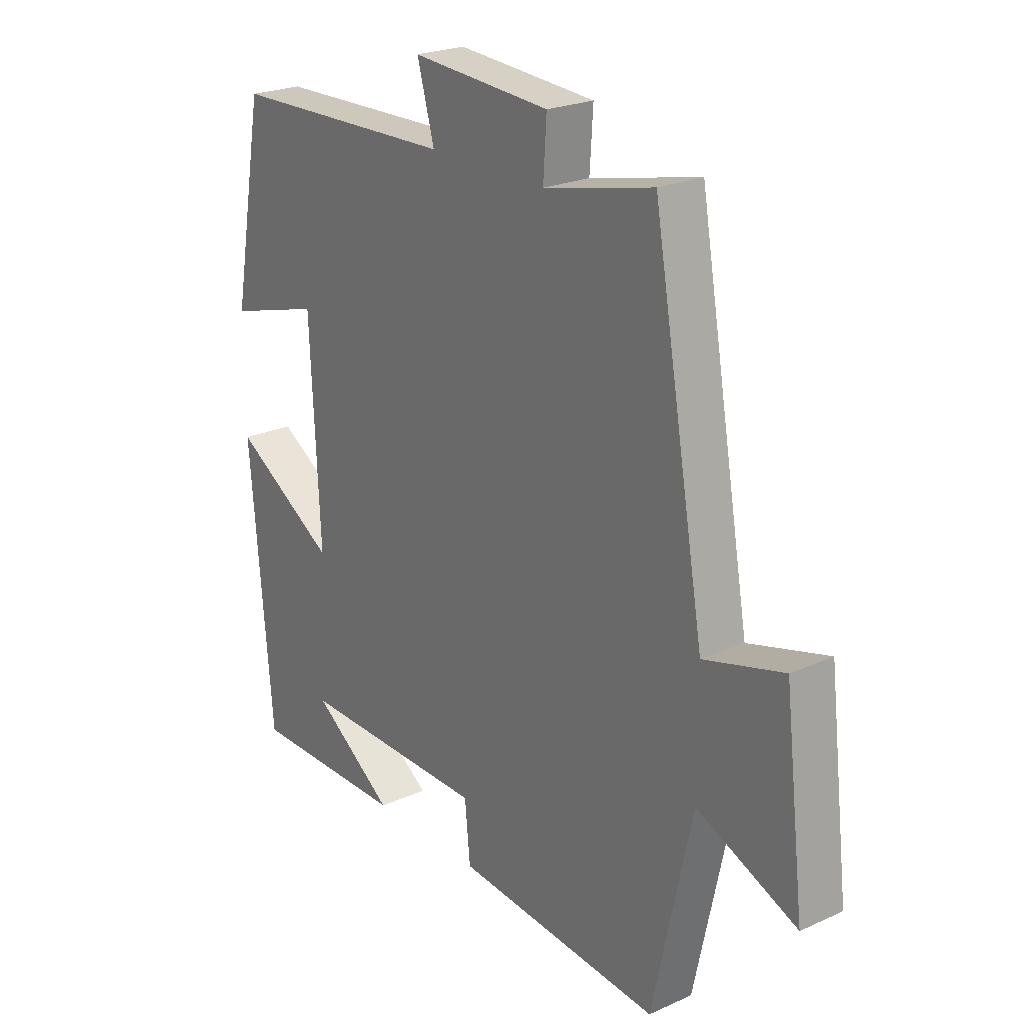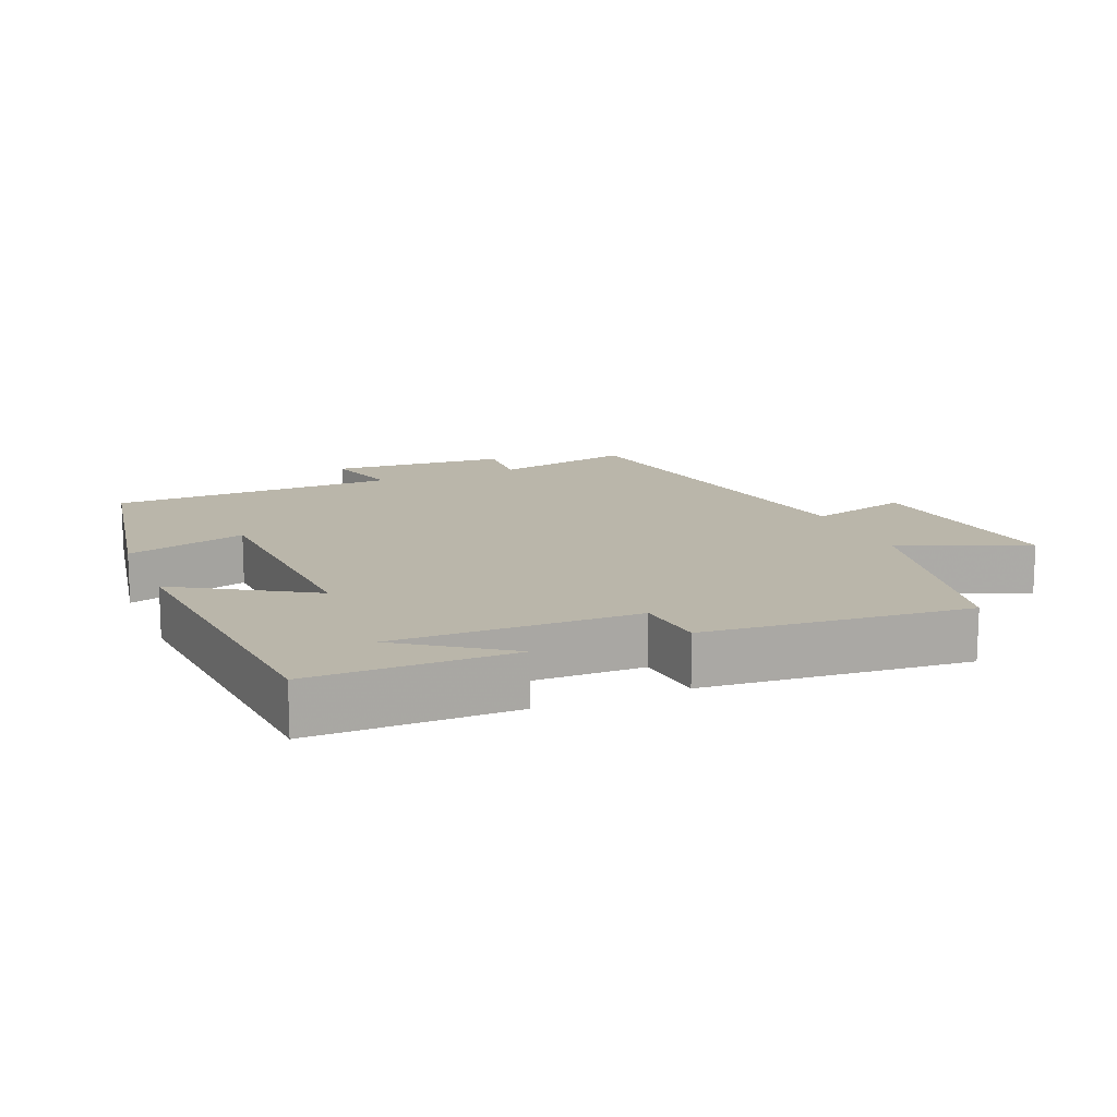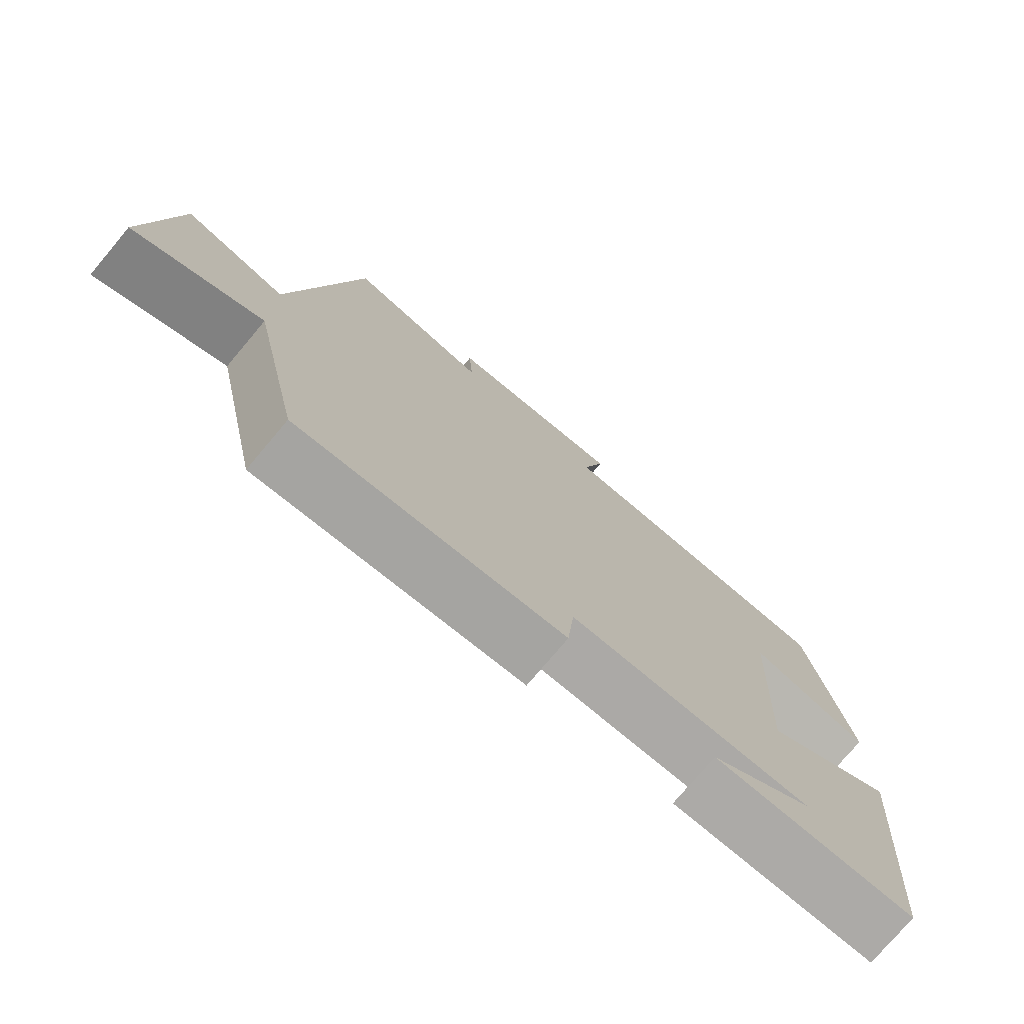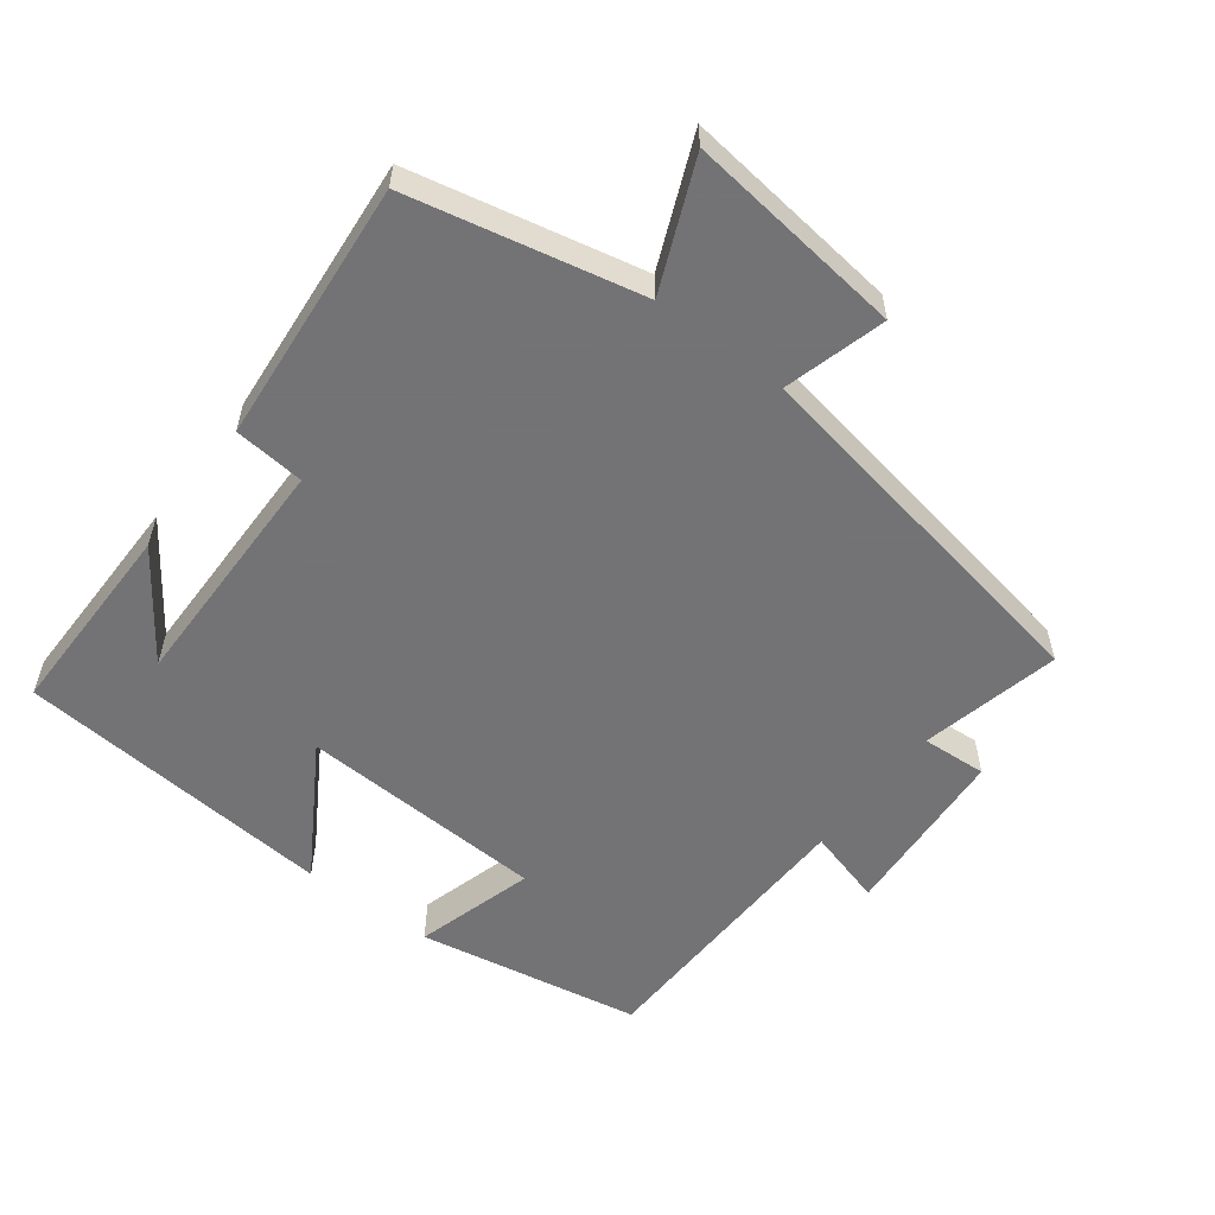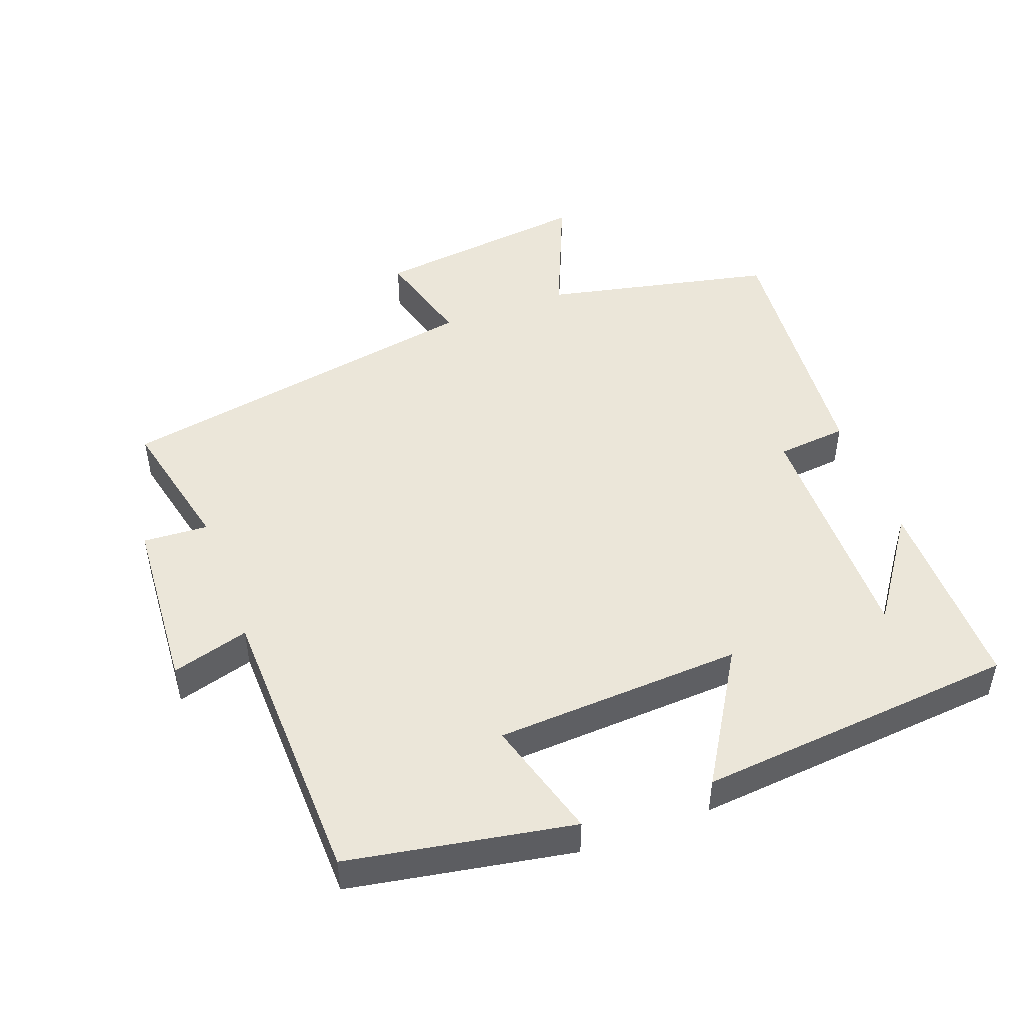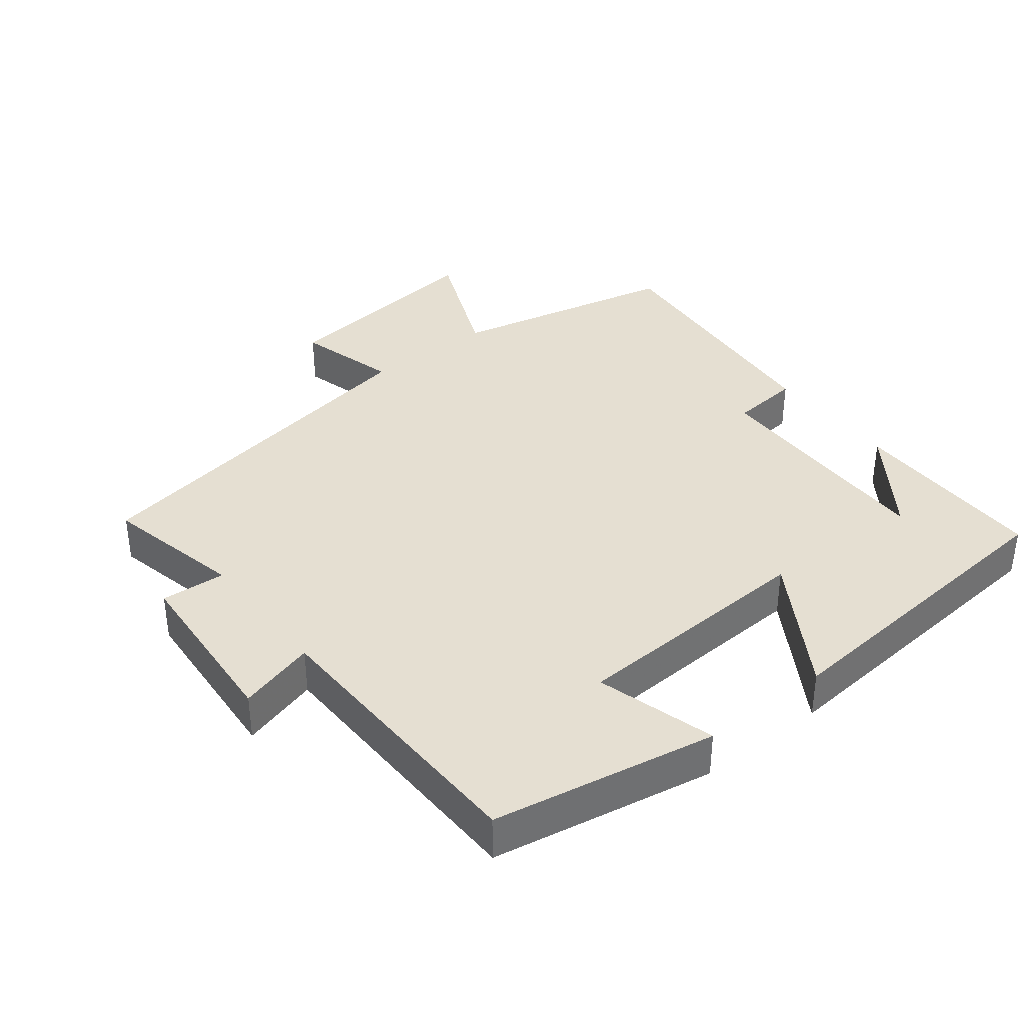
<metadata>
{"format":"obj","ext":"obj","renderer":"f3d","projection":"perspective","resolution":1024,"background":"white","views":[{"elev":23.2,"azim":-127.4,"up":"+Z"},{"elev":13.8,"azim":157.5,"up":"+Y"},{"elev":-76.0,"azim":-40.1,"up":"+Z"},{"elev":-56.0,"azim":-127.2,"up":"+Y"},{"elev":48.3,"azim":69.5,"up":"+Y"},{"elev":37.3,"azim":52.0,"up":"+Y"}]}
</metadata>
<code>
v -0.427 0.07 -0.533
v -0.5 0.07 -0.197
v -0.686 0.07 -0.276
v -0.648 0.07 0.042
v -0.5 0.07 0.001
v -0.403 0.07 0.546
v -0.199 0.07 0.5
v -0.205 0.07 0.595
v 0.053 0.07 0.613
v 0.021 0.07 0.5
v 0.441 0.07 0.489
v 0.5 0.07 0.161
v 0.325 0.07 0.211
v 0.307 0.07 -0.151
v 0.5 0.07 -0.033
v 0.459 0.07 -0.501
v 0.167 0.07 -0.5
v 0.319 0.07 -0.393
v -0.033 0.07 -0.397
v -0.043 0.07 -0.5
v -0.427 0 -0.533
v -0.5 0 -0.197
v -0.686 0 -0.276
v -0.648 0 0.042
v -0.5 0 0.001
v -0.403 0 0.546
v -0.199 0 0.5
v -0.205 0 0.595
v 0.053 0 0.613
v 0.021 0 0.5
v 0.441 0 0.489
v 0.5 0 0.161
v 0.325 0 0.211
v 0.307 0 -0.151
v 0.5 0 -0.033
v 0.459 0 -0.501
v 0.167 0 -0.5
v 0.319 0 -0.393
v -0.033 0 -0.397
v -0.043 0 -0.5
f 19 20 1 2
f 18 19 2
f 16 17 18
f 14 15 16 18
f 14 18 2
f 13 14 2
f 10 11 12 13
f 10 13 2 3
f 7 8 9 10
f 5 6 7
f 5 7 10
f 3 4 5
f 3 5 10
f 22 21 40 39
f 22 39 38
f 38 37 36
f 38 36 35 34
f 22 38 34
f 22 34 33
f 33 32 31 30
f 23 22 33 30
f 30 29 28 27
f 27 26 25
f 30 27 25
f 25 24 23
f 30 25 23
f 1 21 22 2
f 2 22 23 3
f 3 23 24 4
f 4 24 25 5
f 5 25 26 6
f 6 26 27 7
f 7 27 28 8
f 8 28 29 9
f 9 29 30 10
f 10 30 31 11
f 11 31 32 12
f 12 32 33 13
f 13 33 34 14
f 14 34 35 15
f 15 35 36 16
f 16 36 37 17
f 17 37 38 18
f 18 38 39 19
f 19 39 40 20
f 20 40 21 1

</code>
